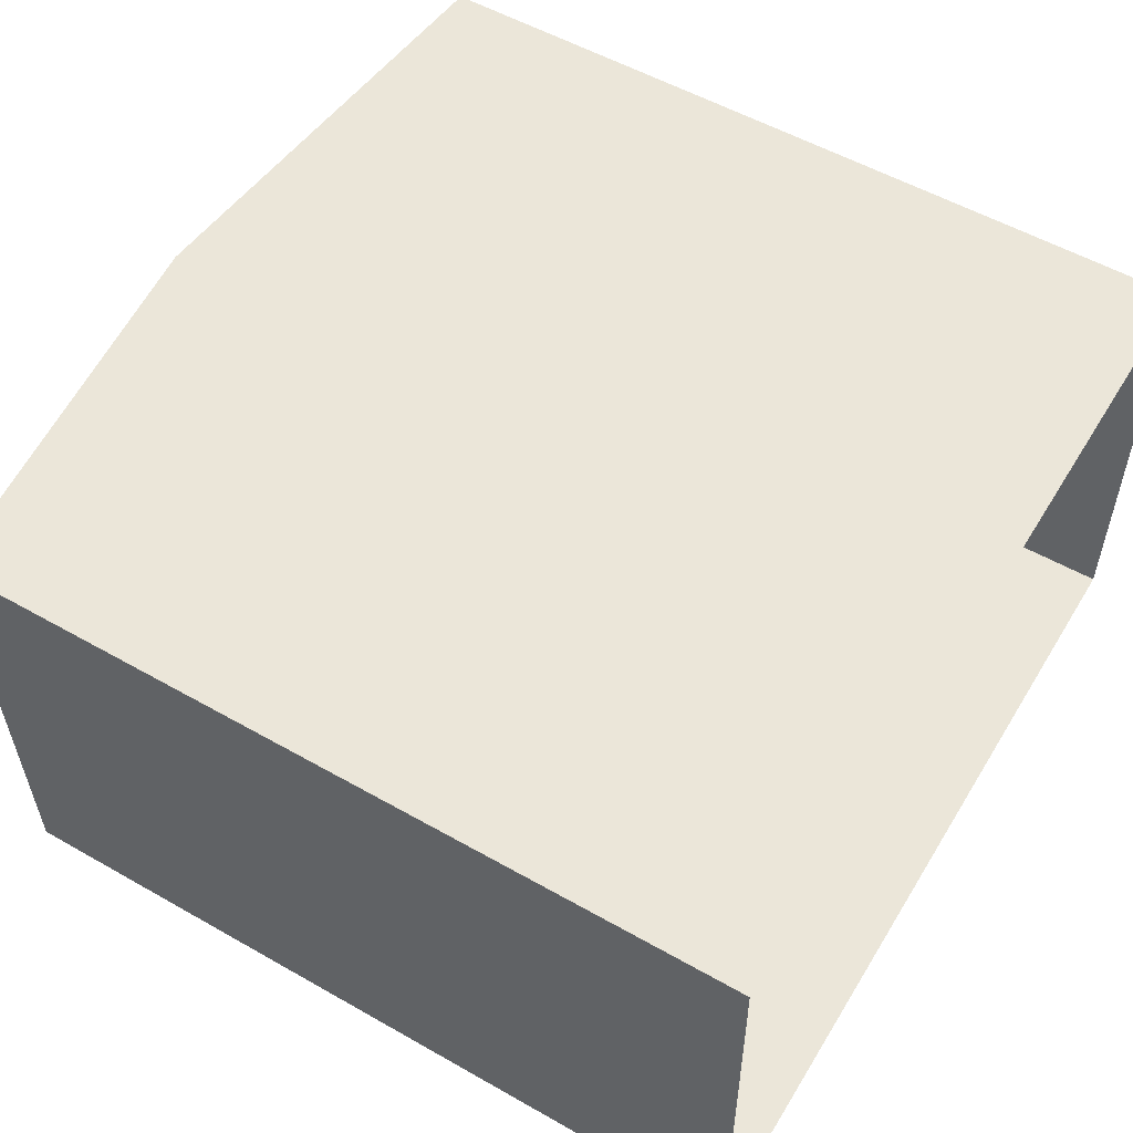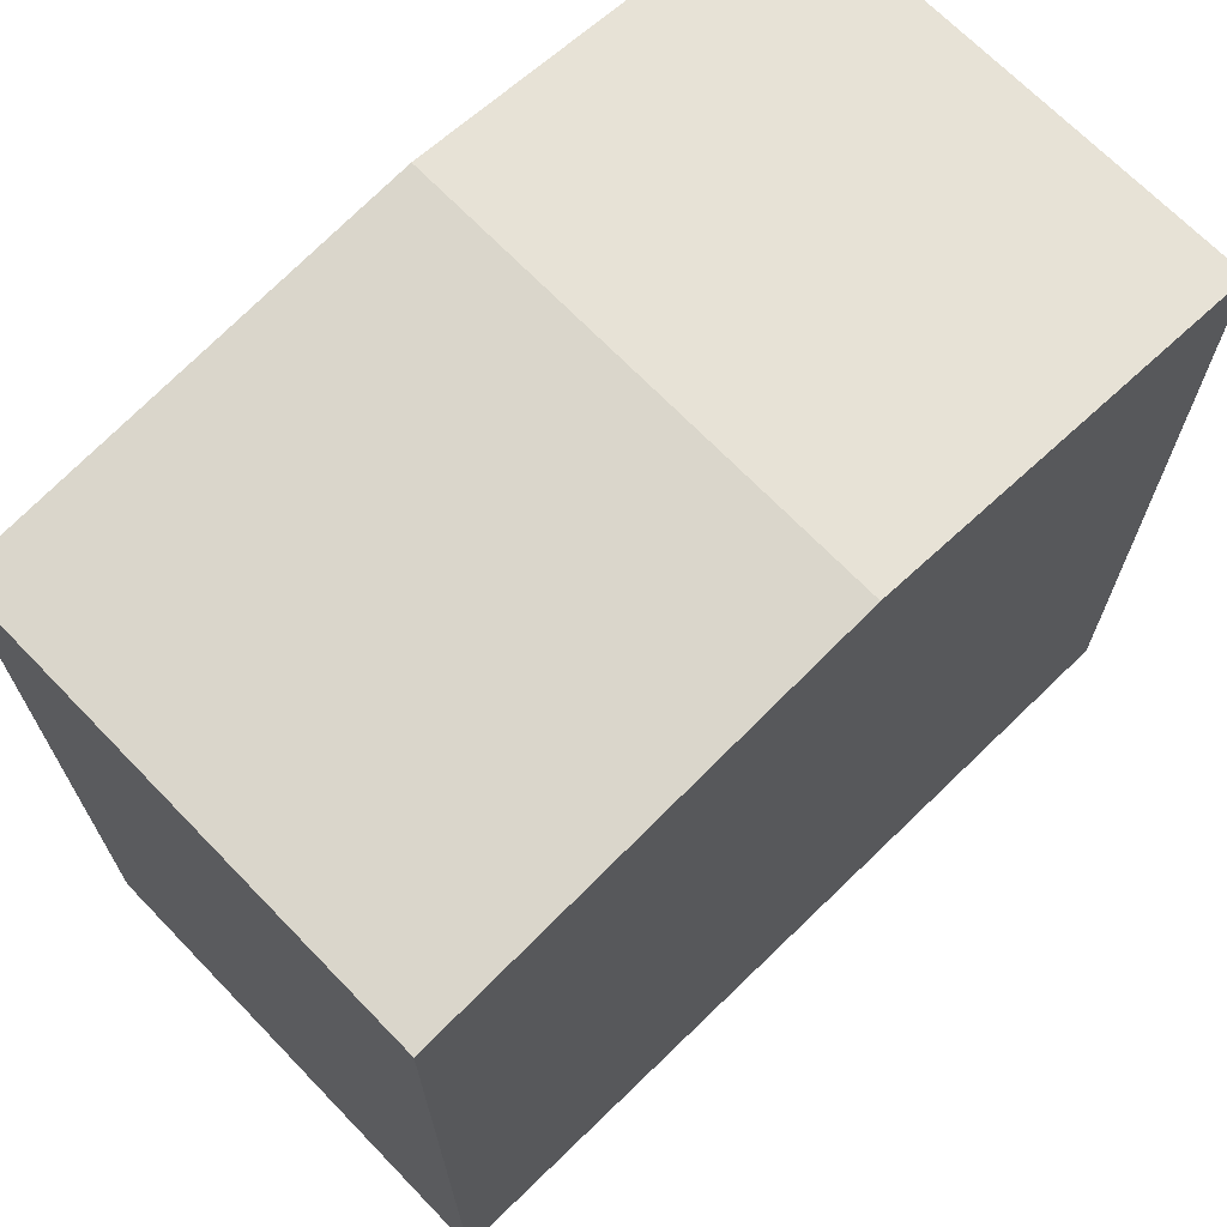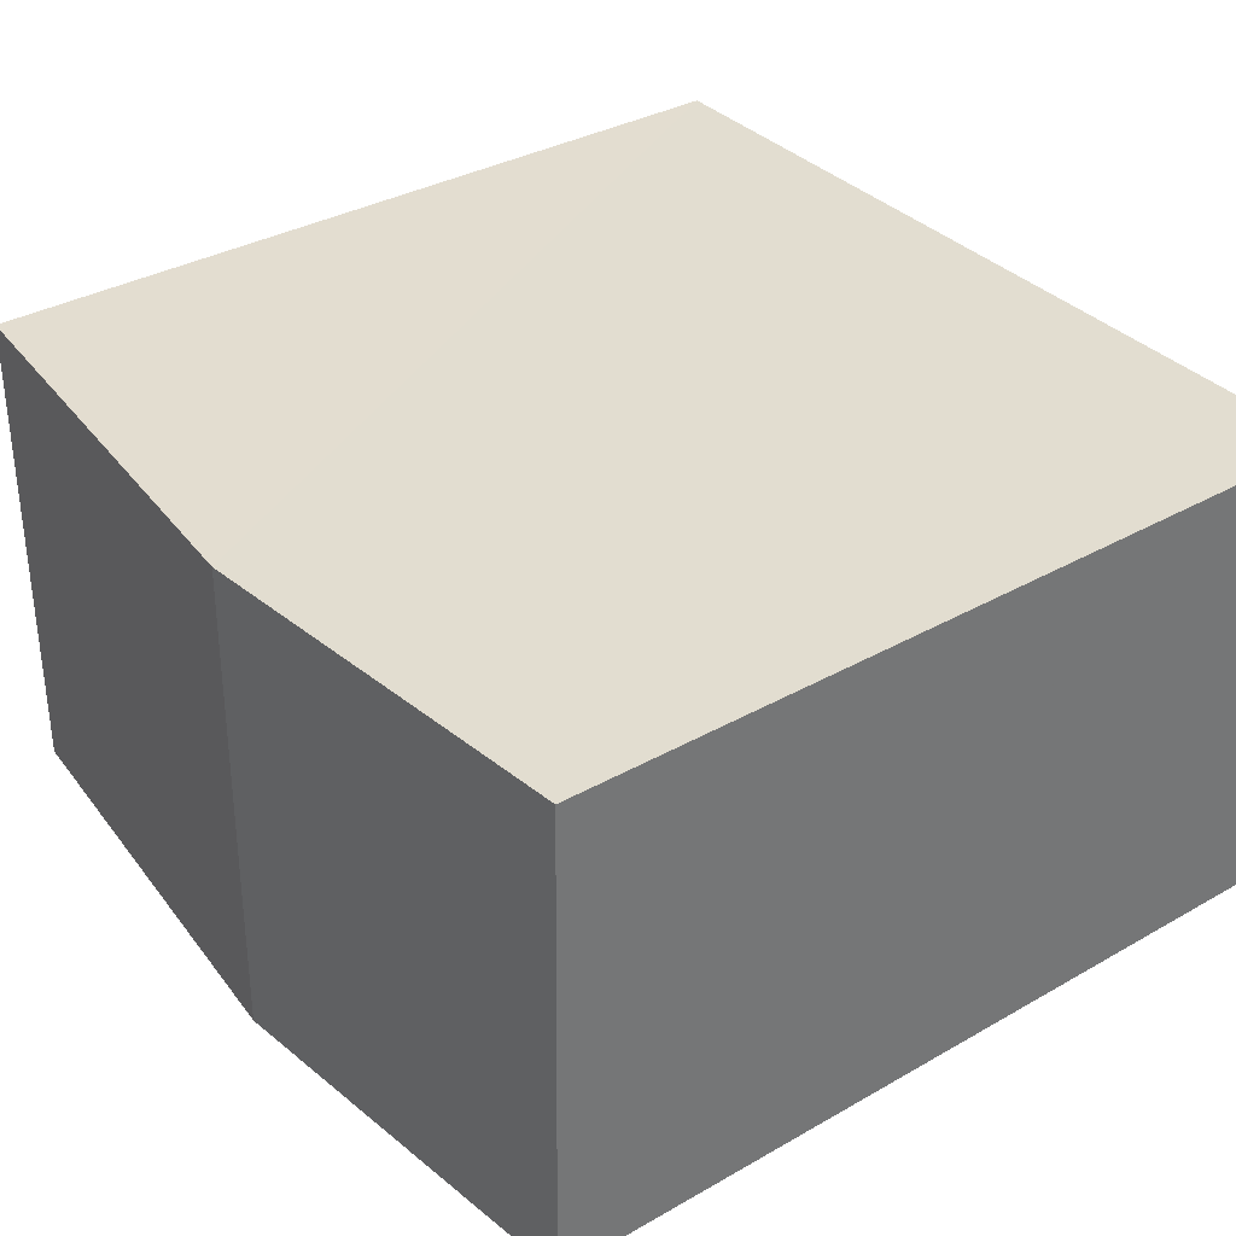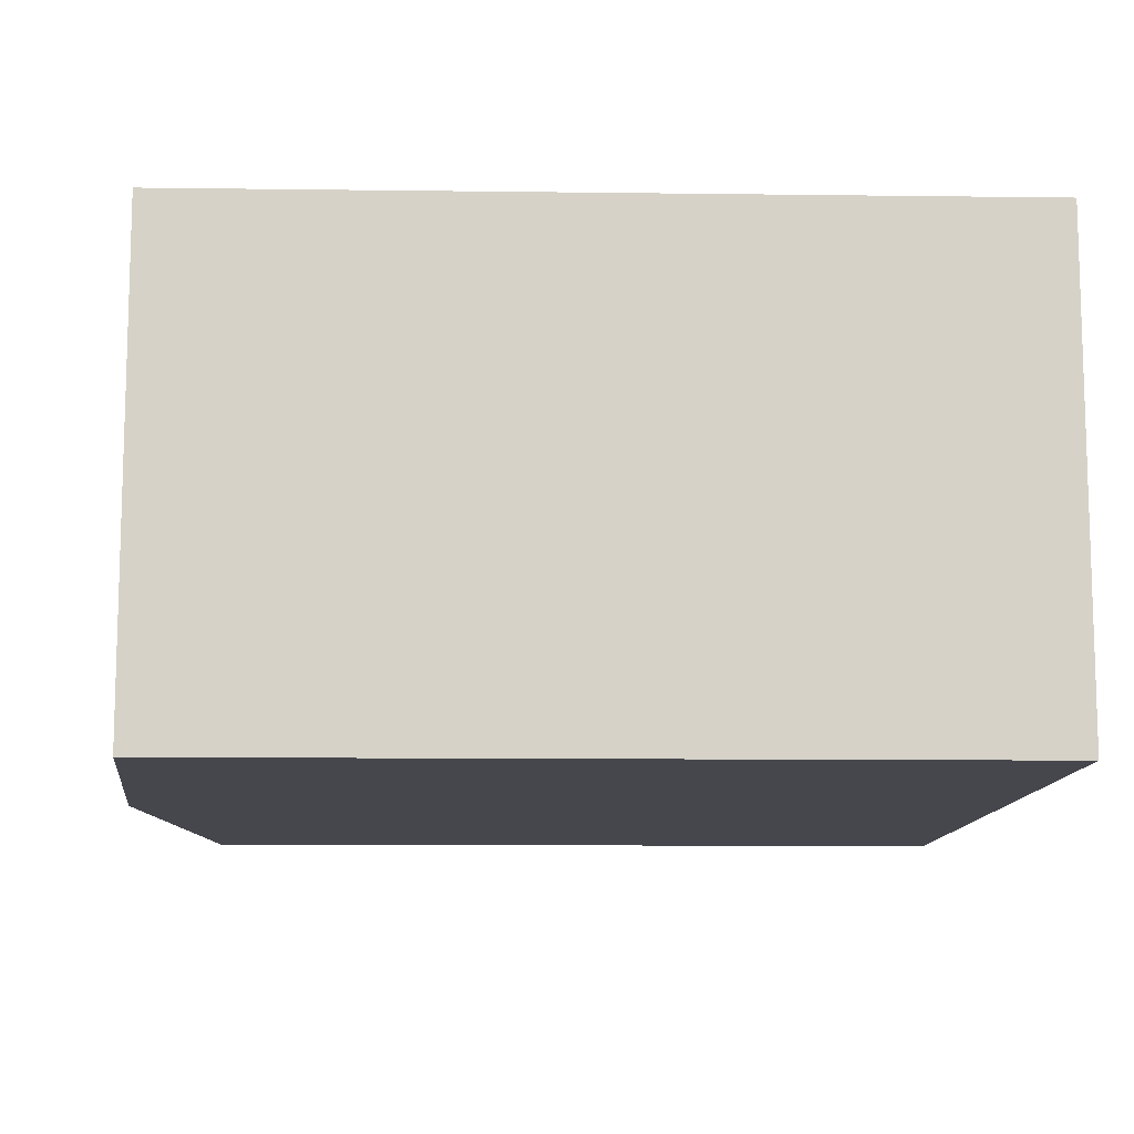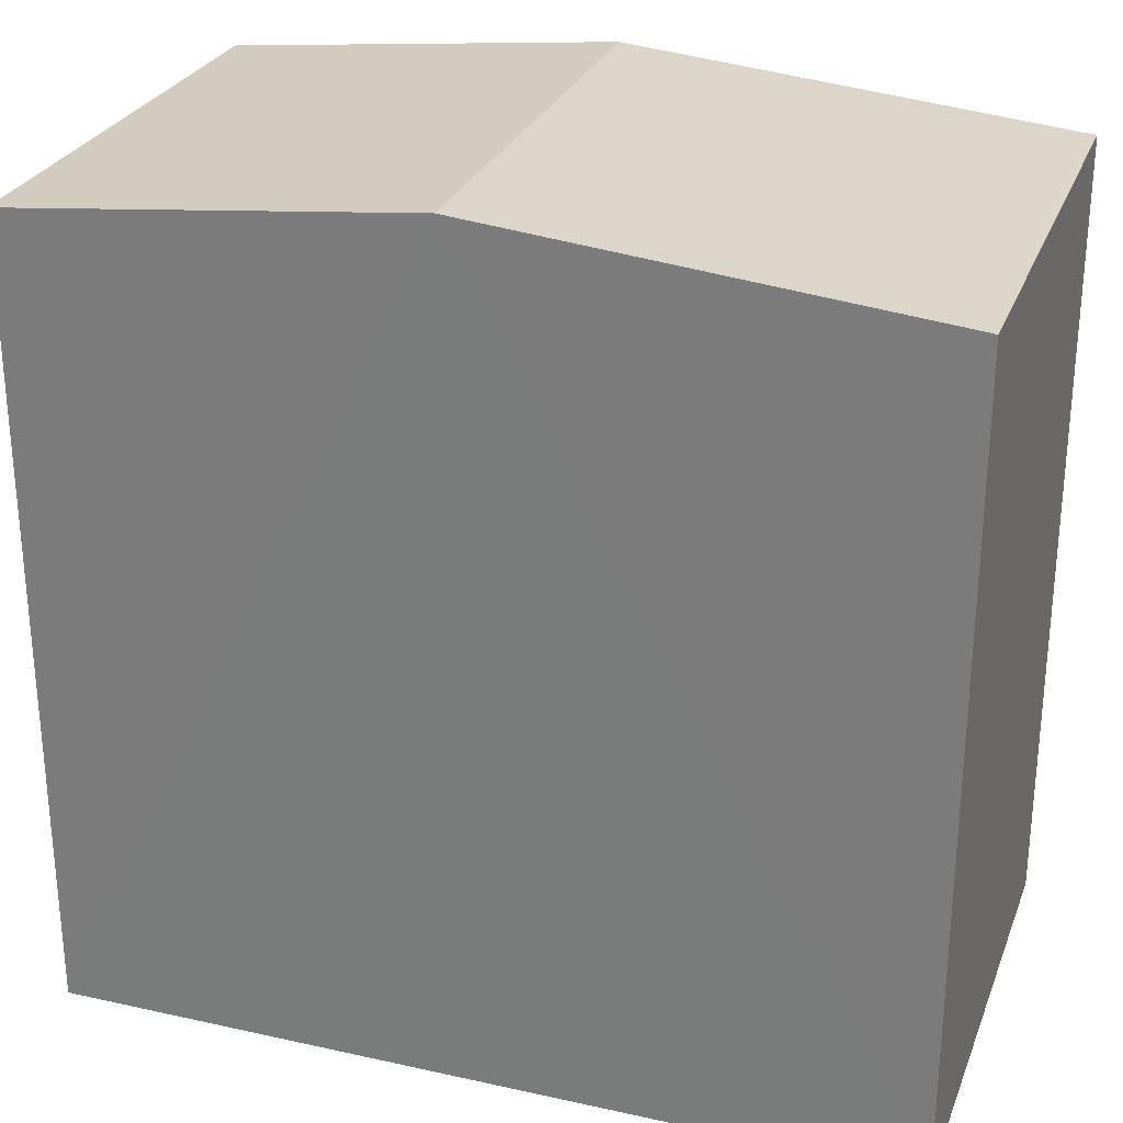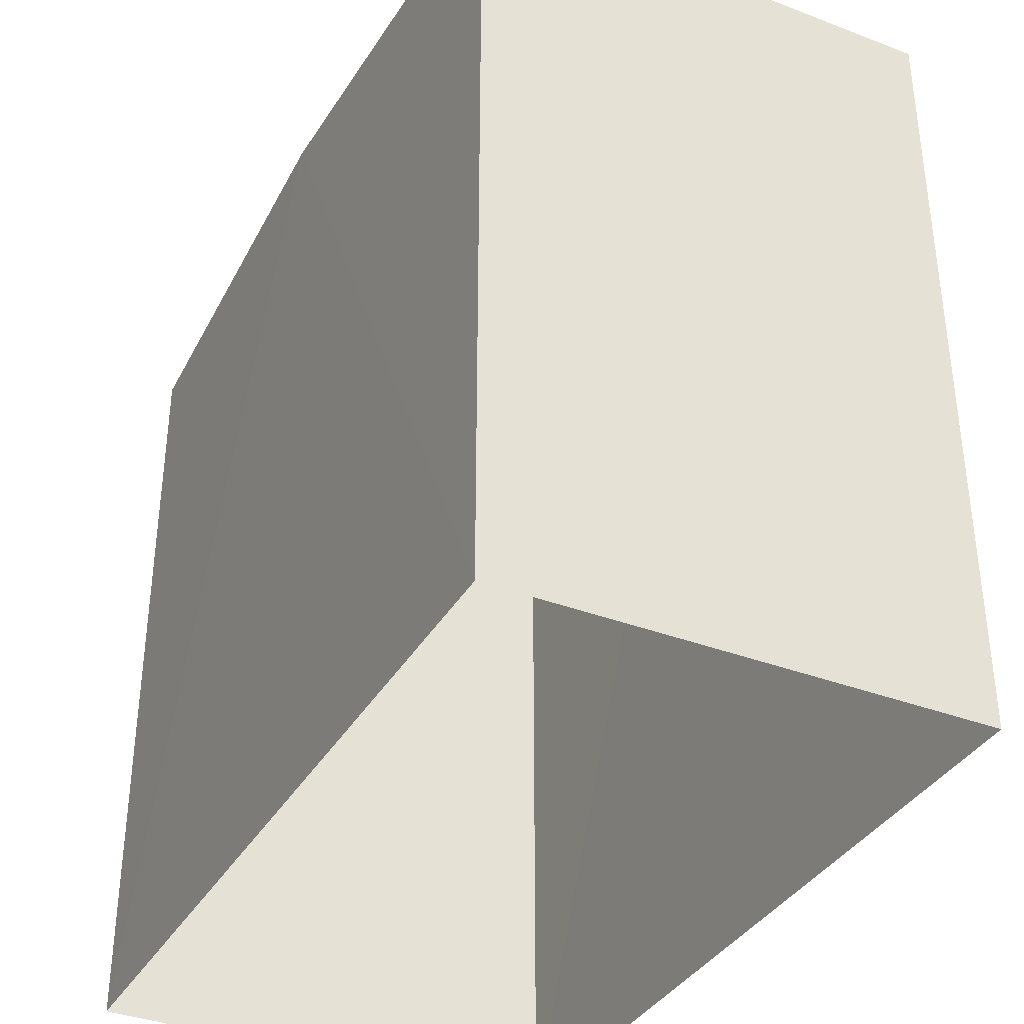
<metadata>
{"format":"obj","ext":"obj","renderer":"f3d","projection":"perspective","resolution":1024,"background":"white","views":[{"elev":54.7,"azim":121.0,"up":"+Y"},{"elev":69.0,"azim":-45.1,"up":"+Z"},{"elev":34.5,"azim":52.6,"up":"+Y"},{"elev":-11.9,"azim":88.2,"up":"+Y"},{"elev":27.6,"azim":-162.1,"up":"+Z"},{"elev":-36.5,"azim":-117.4,"up":"+Z"}]}
</metadata>
<code>
v -3.719e+05 -1.053e+05 25.66
v -3.719e+05 -1.053e+05 25.66
v -3.719e+05 -1.053e+05 25.66
v -3.719e+05 -1.053e+05 25.66
v -3.719e+05 -1.053e+05 35.8
v -3.719e+05 -1.053e+05 35.3
v -3.719e+05 -1.053e+05 35.8
v -3.719e+05 -1.053e+05 35.3
v -3.719e+05 -1.053e+05 35.3
v -3.719e+05 -1.053e+05 35.3
f 1 2 3
f 4 1 3
f 5 6 7
f 5 8 6
f 7 9 5
f 7 10 9
f 8 2 1
f 6 8 1
f 9 3 5
f 3 2 5
f 2 8 5
f 6 1 7
f 1 4 7
f 4 10 7
f 9 4 3
f 9 10 4

</code>
